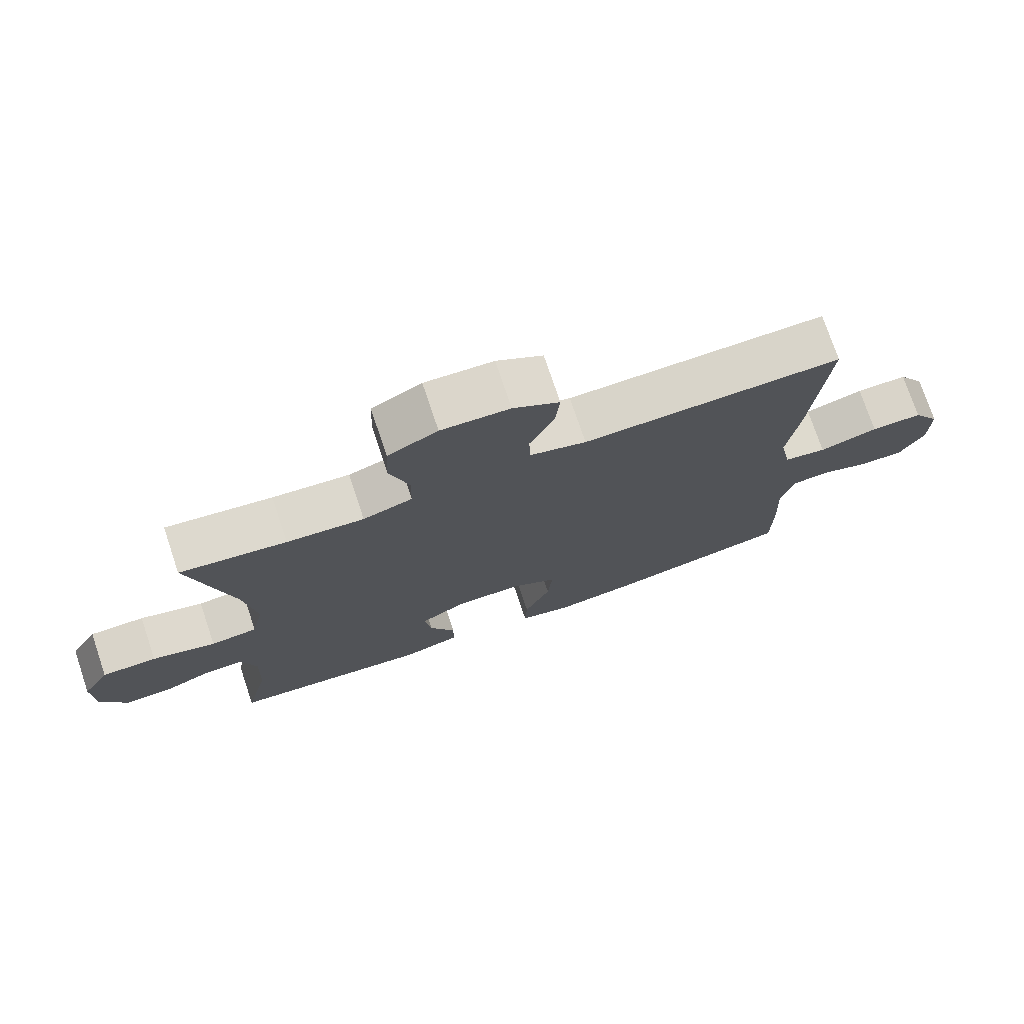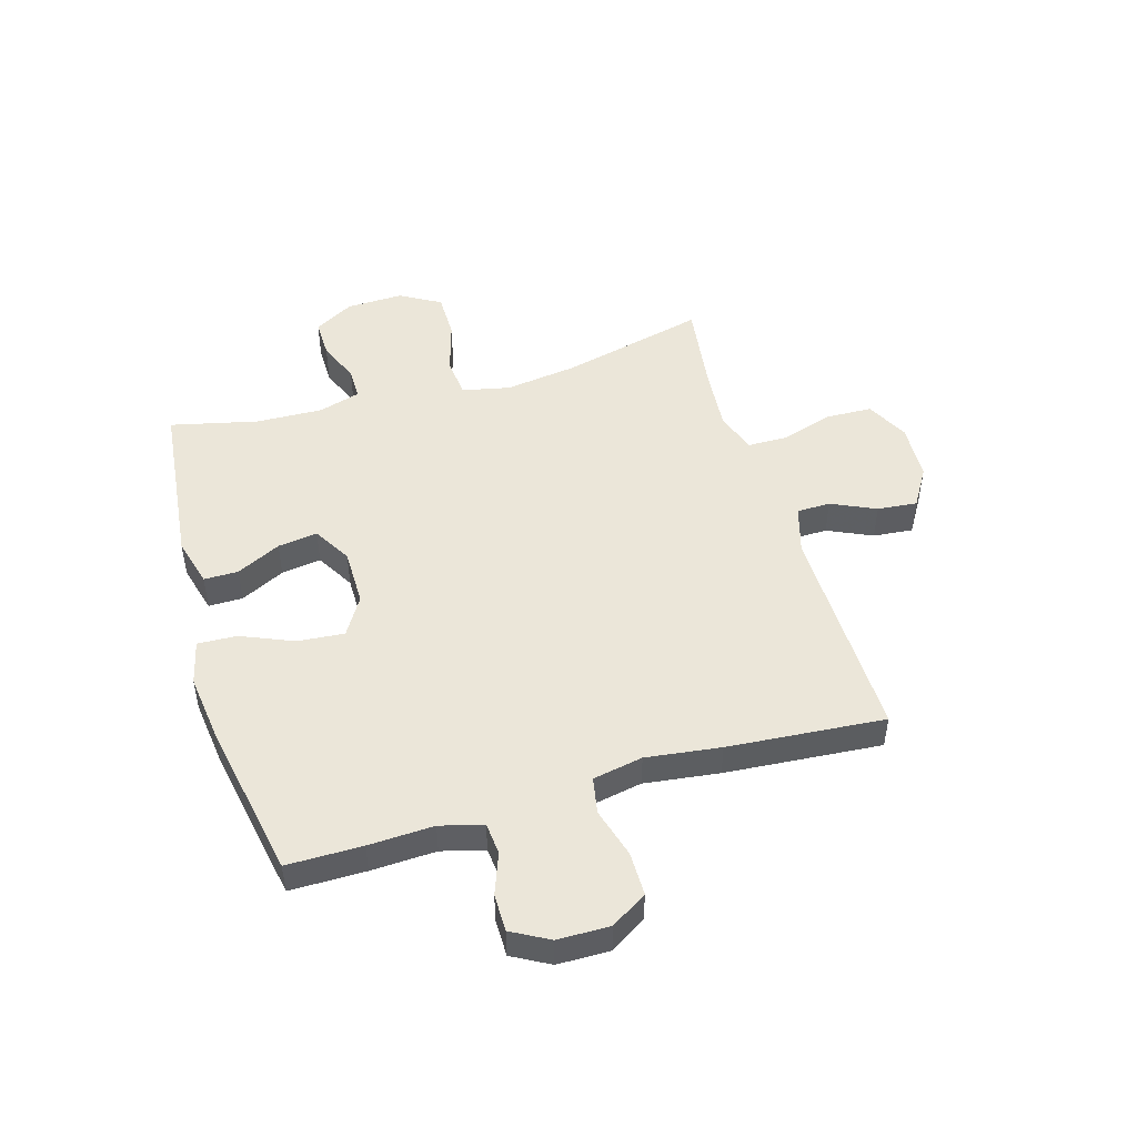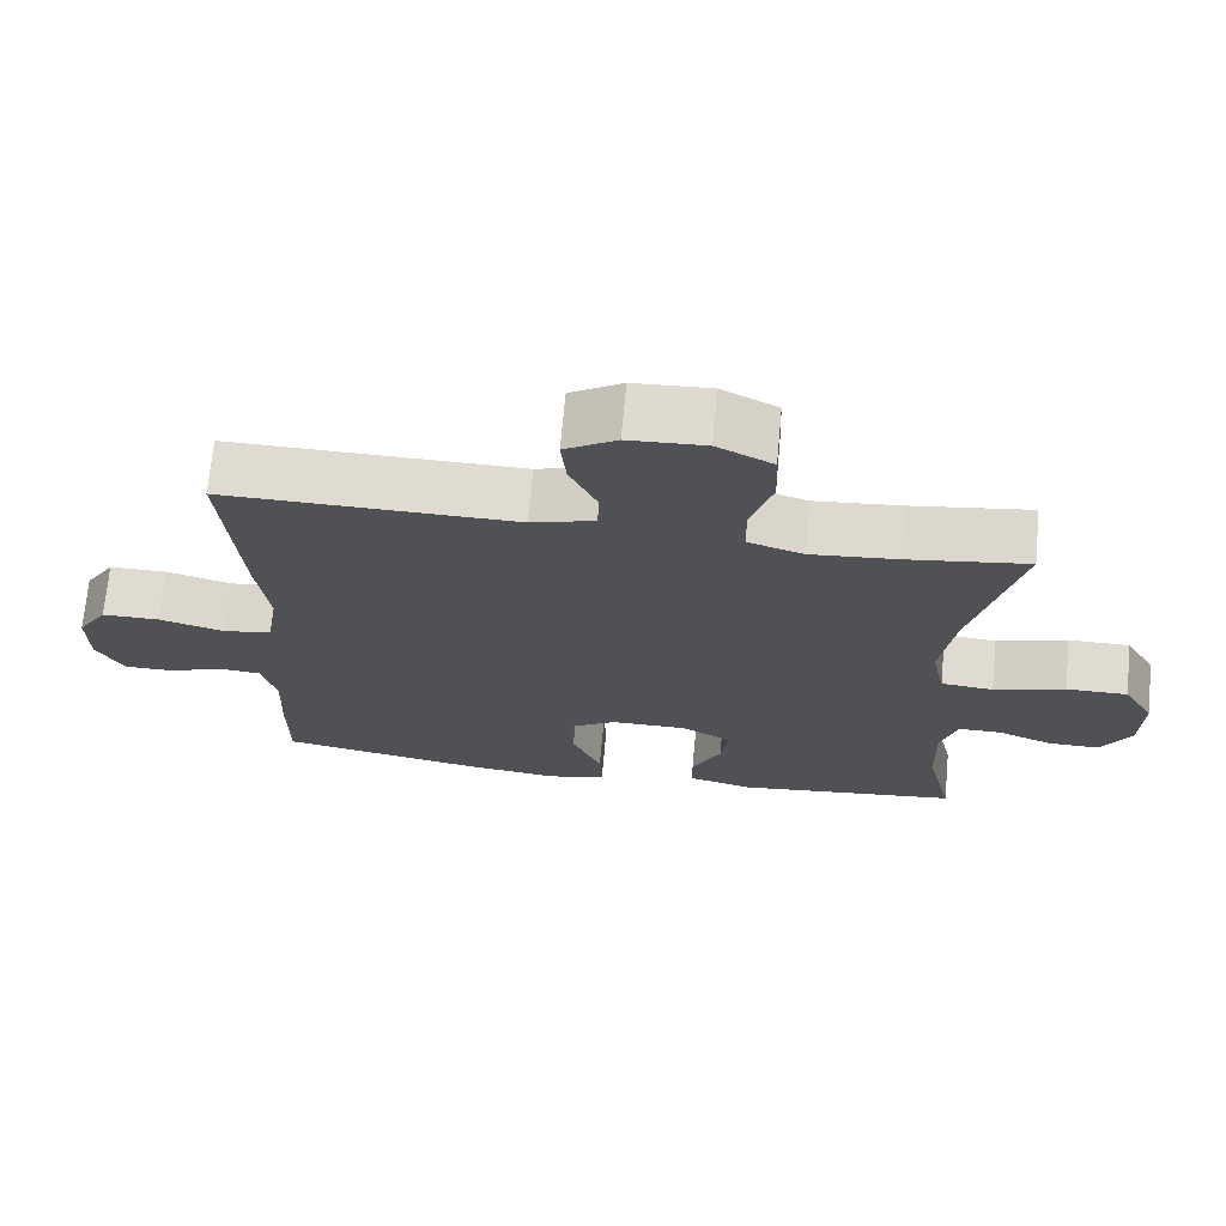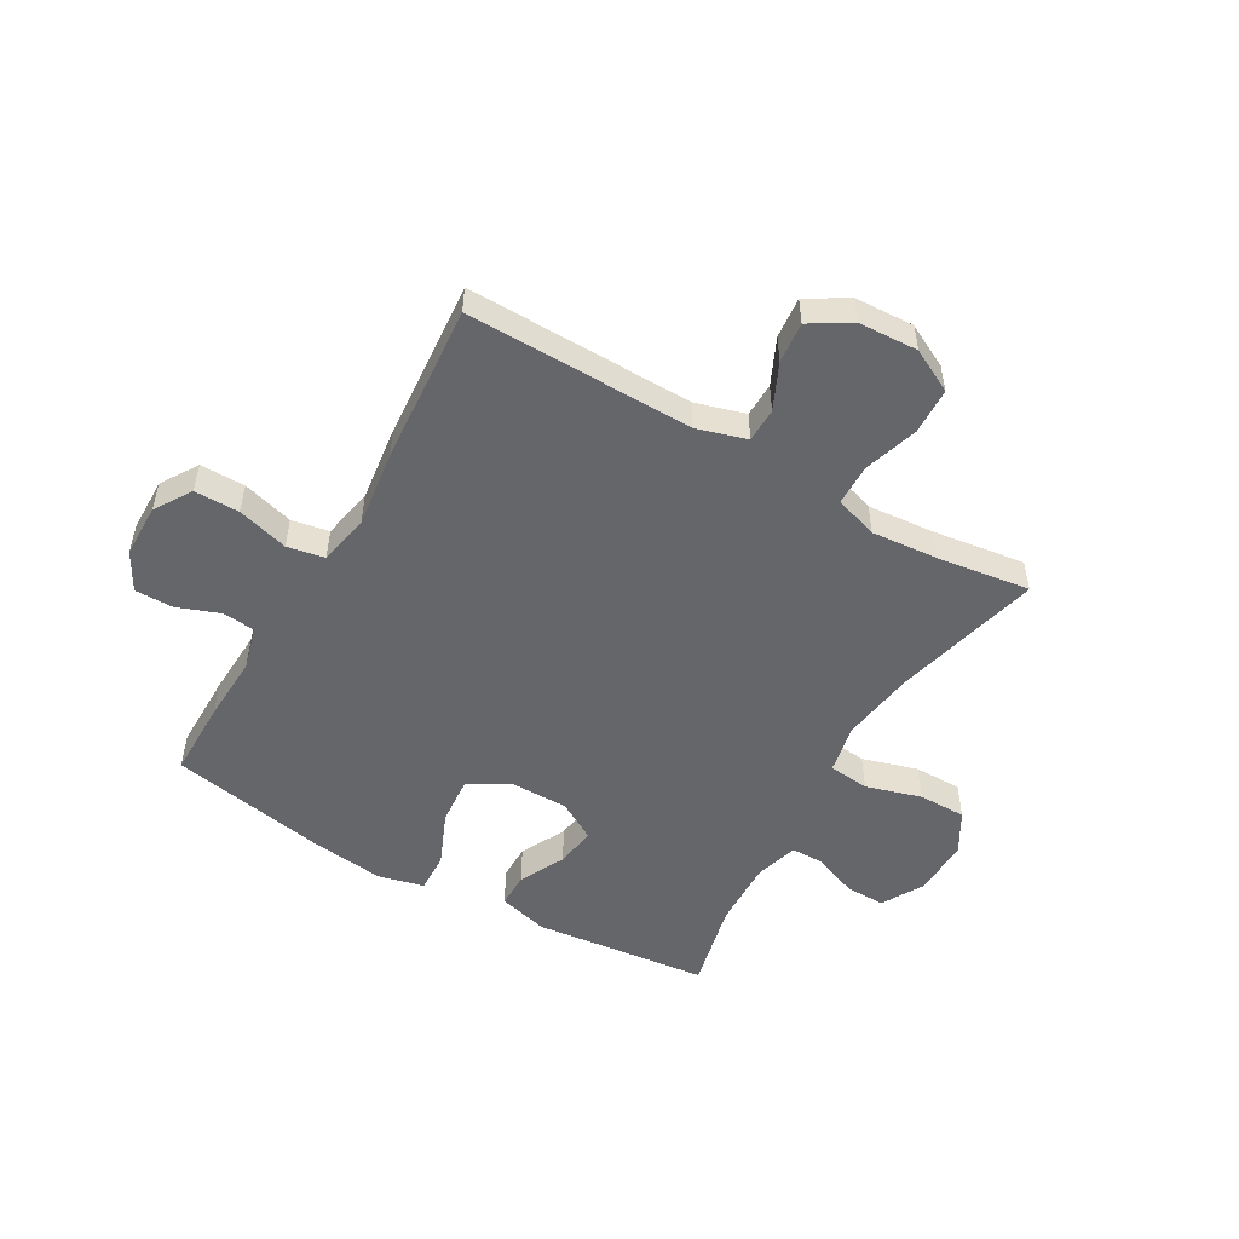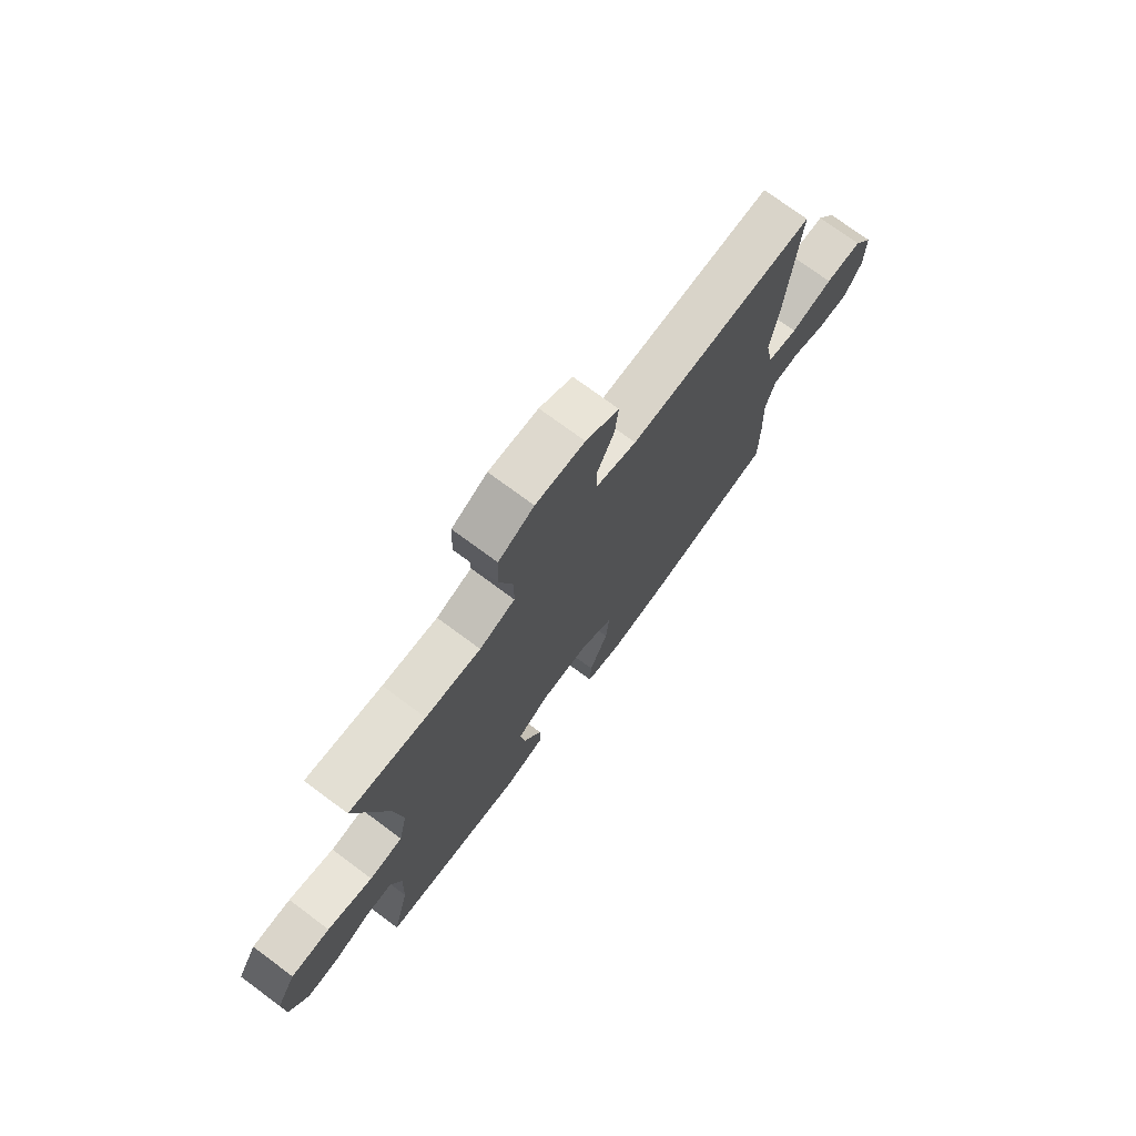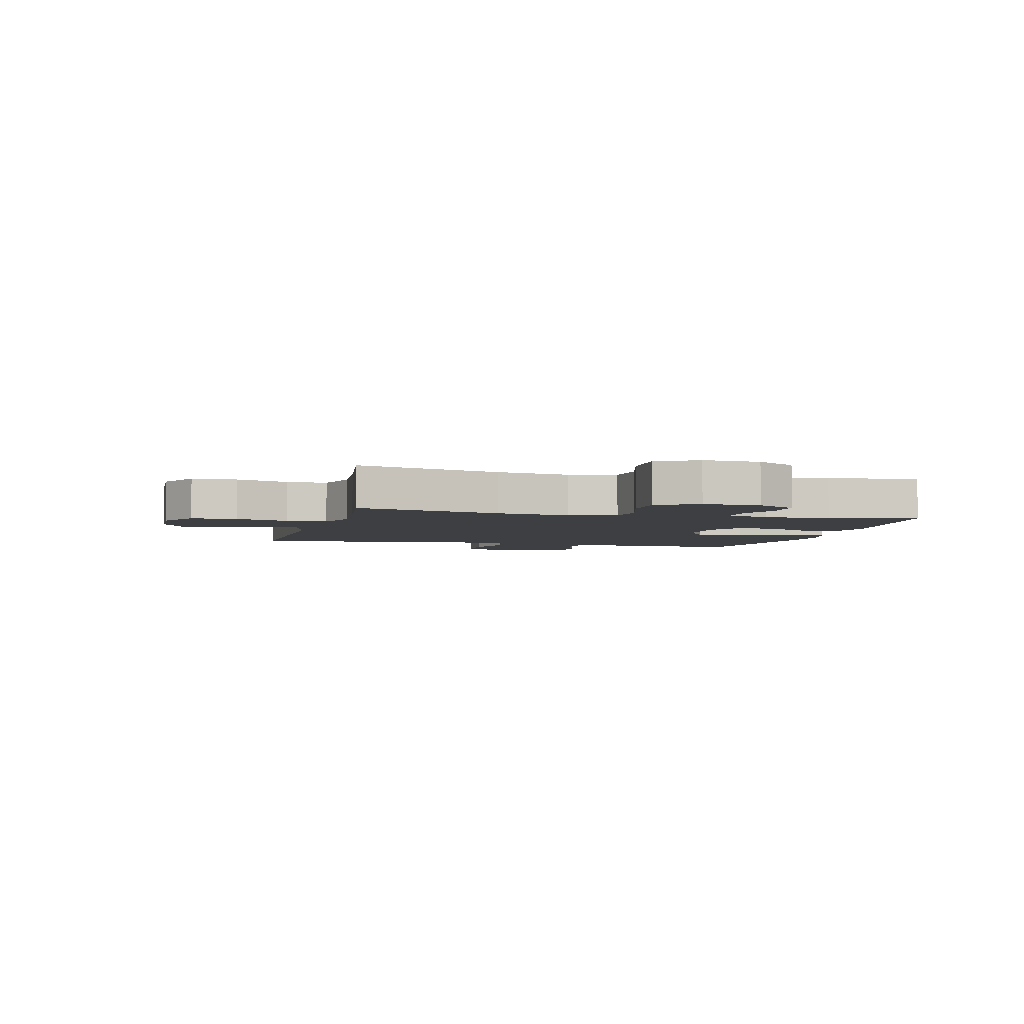
<metadata>
{"format":"obj","ext":"obj","renderer":"f3d","projection":"perspective","resolution":1024,"background":"white","views":[{"elev":74.9,"azim":161.4,"up":"+Z"},{"elev":48.5,"azim":-106.5,"up":"+Y"},{"elev":70.1,"azim":5.2,"up":"+Z"},{"elev":-51.9,"azim":-30.0,"up":"+Y"},{"elev":74.2,"azim":126.5,"up":"+Z"},{"elev":-4.0,"azim":75.4,"up":"+Y"}]}
</metadata>
<code>
v 0.5 0.07 -0.5
v 0.199 0.07 -0.533
v 0.113 0.07 -0.51
v 0.113 0.07 -0.45
v 0.152 0.07 -0.372
v 0.162 0.07 -0.302
v 0.095 0.07 -0.263
v -0.006 0.07 -0.263
v -0.074 0.07 -0.304
v -0.067 0.07 -0.386
v -0.028 0.07 -0.478
v -0.025 0.07 -0.547
v -0.103 0.07 -0.566
v -0.227 0.07 -0.551
v -0.5 0.07 -0.5
v -0.5 0.07 -0.368
v -0.495 0.07 -0.254
v -0.515 0.07 -0.179
v -0.571 0.07 -0.174
v -0.644 0.07 -0.201
v -0.71 0.07 -0.201
v -0.746 0.07 -0.136
v -0.747 0.07 -0.044
v -0.707 0.07 0.019
v -0.63 0.07 0.019
v -0.542 0.07 -0.006
v -0.478 0.07 0.006
v -0.461 0.07 0.094
v -0.478 0.07 0.225
v -0.5 0.07 0.5
v -0.111 0.07 0.495
v -0.026 0.07 0.52
v -0.025 0.07 0.579
v -0.061 0.07 0.657
v -0.068 0.07 0.727
v 0.001 0.07 0.769
v 0.103 0.07 0.774
v 0.177 0.07 0.736
v 0.18 0.07 0.656
v 0.151 0.07 0.563
v 0.152 0.07 0.492
v 0.226 0.07 0.468
v 0.341 0.07 0.478
v 0.5 0.07 0.5
v 0.437 0.07 0.245
v 0.419 0.07 0.117
v 0.437 0.07 0.033
v 0.507 0.07 0.026
v 0.602 0.07 0.054
v 0.684 0.07 0.054
v 0.725 0.07 -0.017
v 0.722 0.07 -0.117
v 0.682 0.07 -0.187
v 0.614 0.07 -0.186
v 0.539 0.07 -0.156
v 0.482 0.07 -0.156
v 0.46 0.07 -0.23
v 0.464 0.07 -0.347
v 0.5 0 -0.5
v 0.199 0 -0.533
v 0.113 0 -0.51
v 0.113 0 -0.45
v 0.152 0 -0.372
v 0.162 0 -0.302
v 0.095 0 -0.263
v -0.006 0 -0.263
v -0.074 0 -0.304
v -0.067 0 -0.386
v -0.028 0 -0.478
v -0.025 0 -0.547
v -0.103 0 -0.566
v -0.227 0 -0.551
v -0.5 0 -0.5
v -0.5 0 -0.368
v -0.495 0 -0.254
v -0.515 0 -0.179
v -0.571 0 -0.174
v -0.644 0 -0.201
v -0.71 0 -0.201
v -0.746 0 -0.136
v -0.747 0 -0.044
v -0.707 0 0.019
v -0.63 0 0.019
v -0.542 0 -0.006
v -0.478 0 0.006
v -0.461 0 0.094
v -0.478 0 0.225
v -0.5 0 0.5
v -0.111 0 0.495
v -0.026 0 0.52
v -0.025 0 0.579
v -0.061 0 0.657
v -0.068 0 0.727
v 0.001 0 0.769
v 0.103 0 0.774
v 0.177 0 0.736
v 0.18 0 0.656
v 0.151 0 0.563
v 0.152 0 0.492
v 0.226 0 0.468
v 0.341 0 0.478
v 0.5 0 0.5
v 0.437 0 0.245
v 0.419 0 0.117
v 0.437 0 0.033
v 0.507 0 0.026
v 0.602 0 0.054
v 0.684 0 0.054
v 0.725 0 -0.017
v 0.722 0 -0.117
v 0.682 0 -0.187
v 0.614 0 -0.186
v 0.539 0 -0.156
v 0.482 0 -0.156
v 0.46 0 -0.23
v 0.464 0 -0.347
f 52 53 54 55
f 52 55 56
f 51 52 56
f 48 49 50 51
f 47 48 51 56
f 43 44 45
f 42 43 45 46
f 41 42 46 47
f 37 38 39 40
f 37 40 41
f 36 37 41
f 33 34 35 36
f 32 33 36 41
f 31 32 41 47
f 28 29 30 31
f 27 28 31 47
f 23 24 25 26
f 21 22 23 26
f 19 20 21 26
f 18 19 26 27
f 17 18 27 47
f 10 11 12 13
f 9 10 13 14
f 2 3 4 5
f 58 1 2 5
f 57 58 5 6
f 9 14 15 16
f 8 9 16 17
f 7 8 17 47
f 47 56 57
f 6 7 47 57
f 113 112 111 110
f 114 113 110
f 114 110 109
f 109 108 107 106
f 114 109 106 105
f 103 102 101
f 104 103 101 100
f 105 104 100 99
f 98 97 96 95
f 99 98 95
f 99 95 94
f 94 93 92 91
f 99 94 91 90
f 105 99 90 89
f 89 88 87 86
f 105 89 86 85
f 84 83 82 81
f 84 81 80 79
f 84 79 78 77
f 85 84 77 76
f 105 85 76 75
f 71 70 69 68
f 72 71 68 67
f 63 62 61 60
f 63 60 59 116
f 64 63 116 115
f 74 73 72 67
f 75 74 67 66
f 105 75 66 65
f 115 114 105
f 115 105 65 64
f 1 59 60 2
f 2 60 61 3
f 3 61 62 4
f 4 62 63 5
f 5 63 64 6
f 6 64 65 7
f 7 65 66 8
f 8 66 67 9
f 9 67 68 10
f 10 68 69 11
f 11 69 70 12
f 12 70 71 13
f 13 71 72 14
f 14 72 73 15
f 15 73 74 16
f 16 74 75 17
f 17 75 76 18
f 18 76 77 19
f 19 77 78 20
f 20 78 79 21
f 21 79 80 22
f 22 80 81 23
f 23 81 82 24
f 24 82 83 25
f 25 83 84 26
f 26 84 85 27
f 27 85 86 28
f 28 86 87 29
f 29 87 88 30
f 30 88 89 31
f 31 89 90 32
f 32 90 91 33
f 33 91 92 34
f 34 92 93 35
f 35 93 94 36
f 36 94 95 37
f 37 95 96 38
f 38 96 97 39
f 39 97 98 40
f 40 98 99 41
f 41 99 100 42
f 42 100 101 43
f 43 101 102 44
f 44 102 103 45
f 45 103 104 46
f 46 104 105 47
f 47 105 106 48
f 48 106 107 49
f 49 107 108 50
f 50 108 109 51
f 51 109 110 52
f 52 110 111 53
f 53 111 112 54
f 54 112 113 55
f 55 113 114 56
f 56 114 115 57
f 57 115 116 58
f 58 116 59 1

</code>
